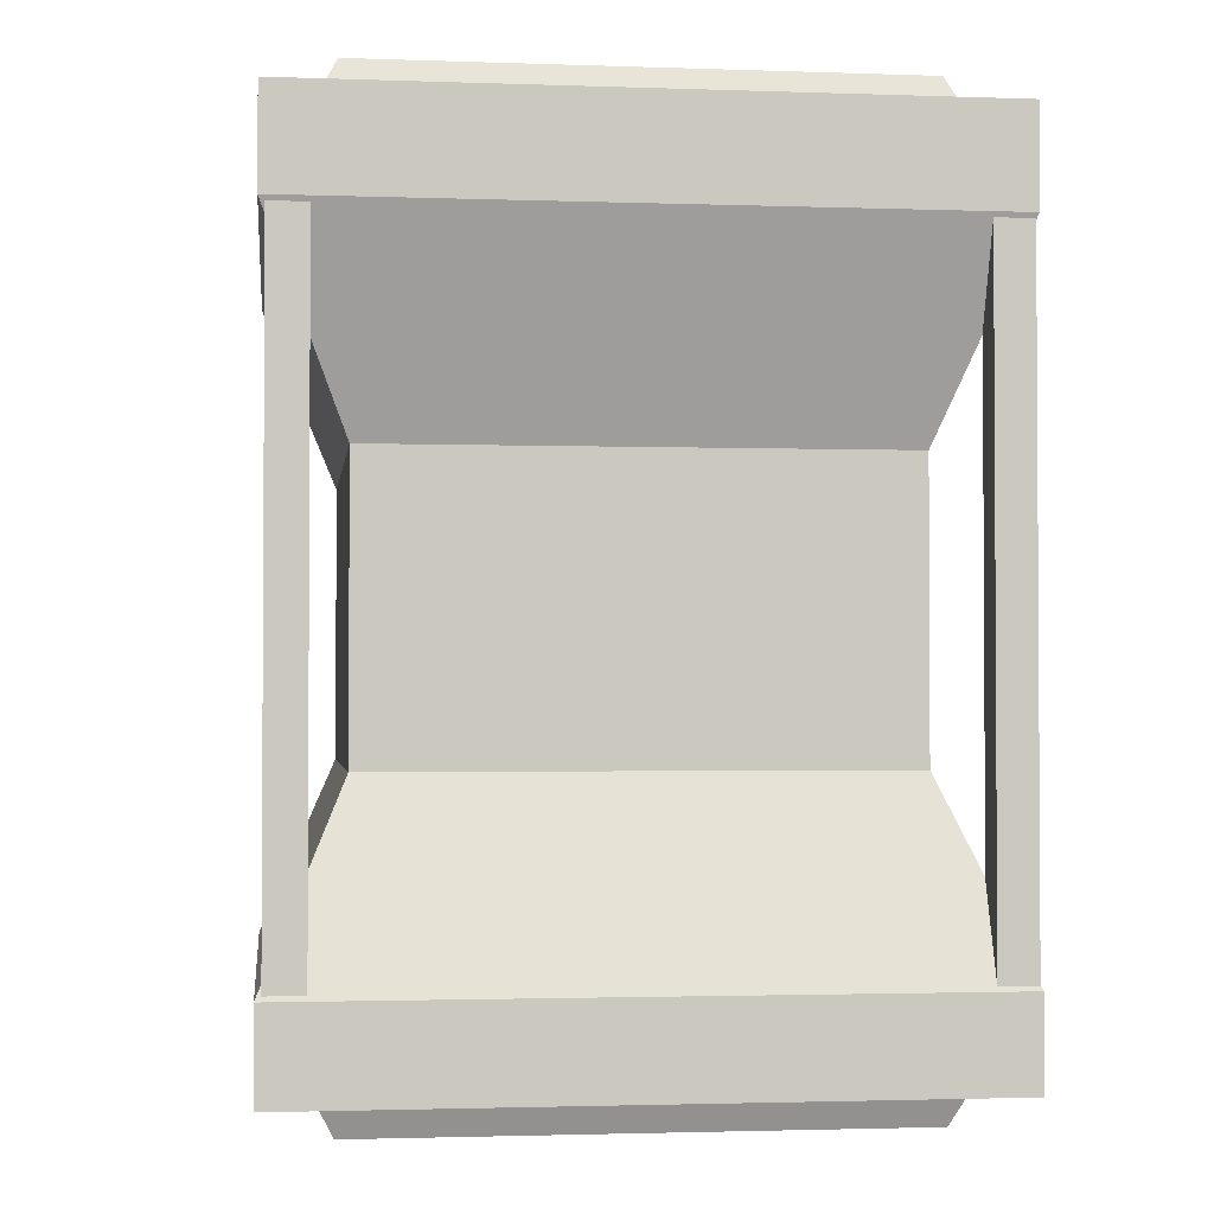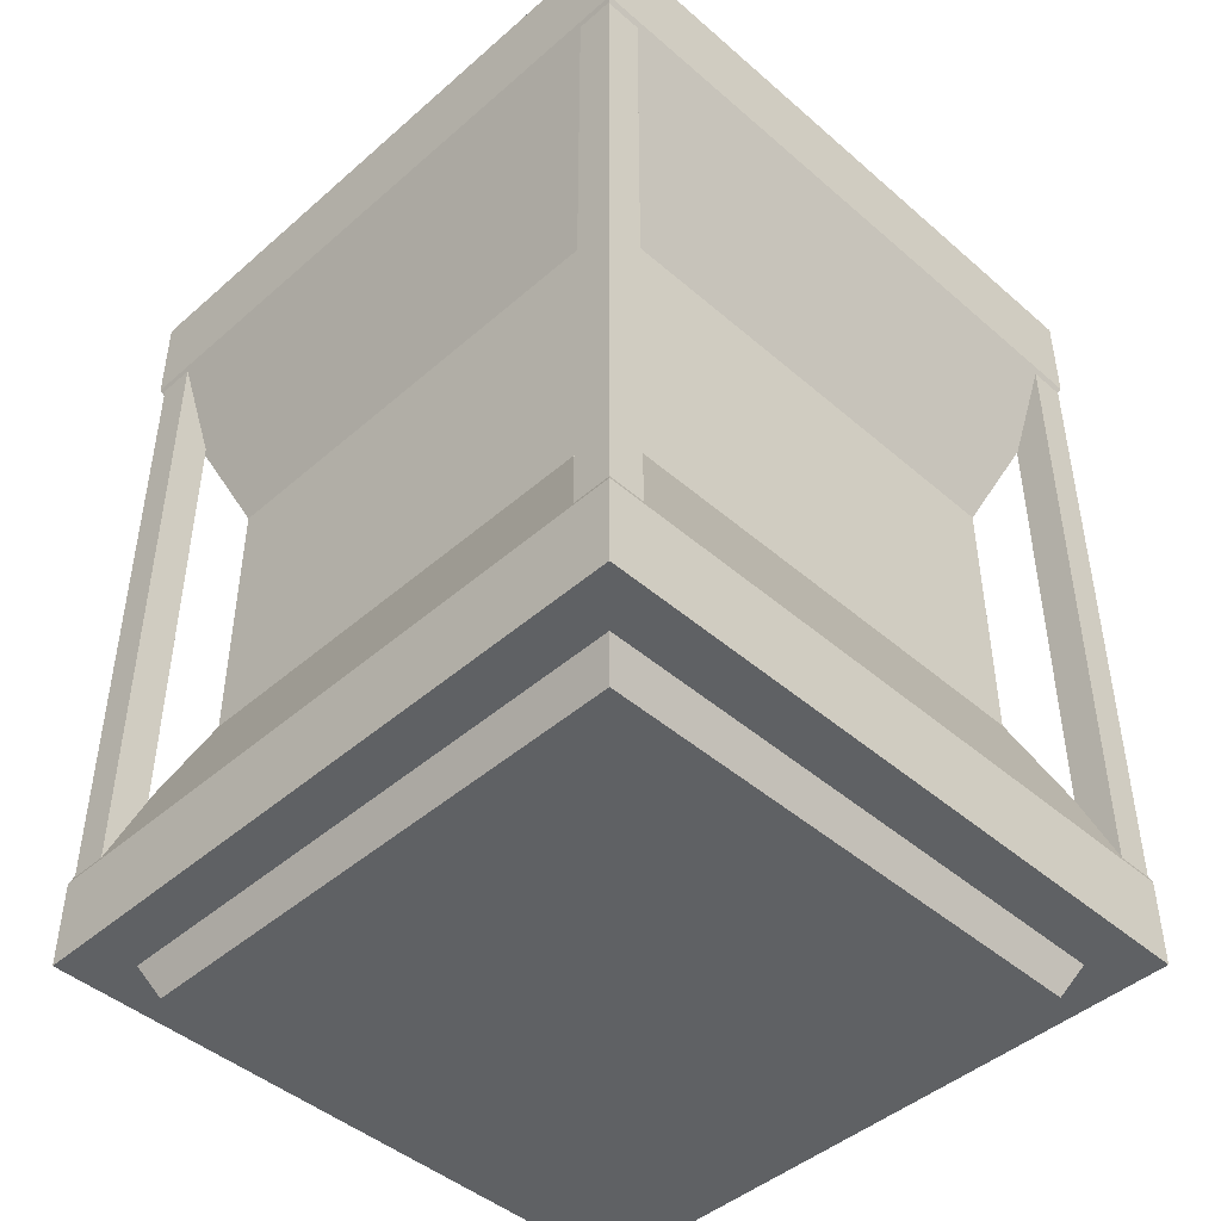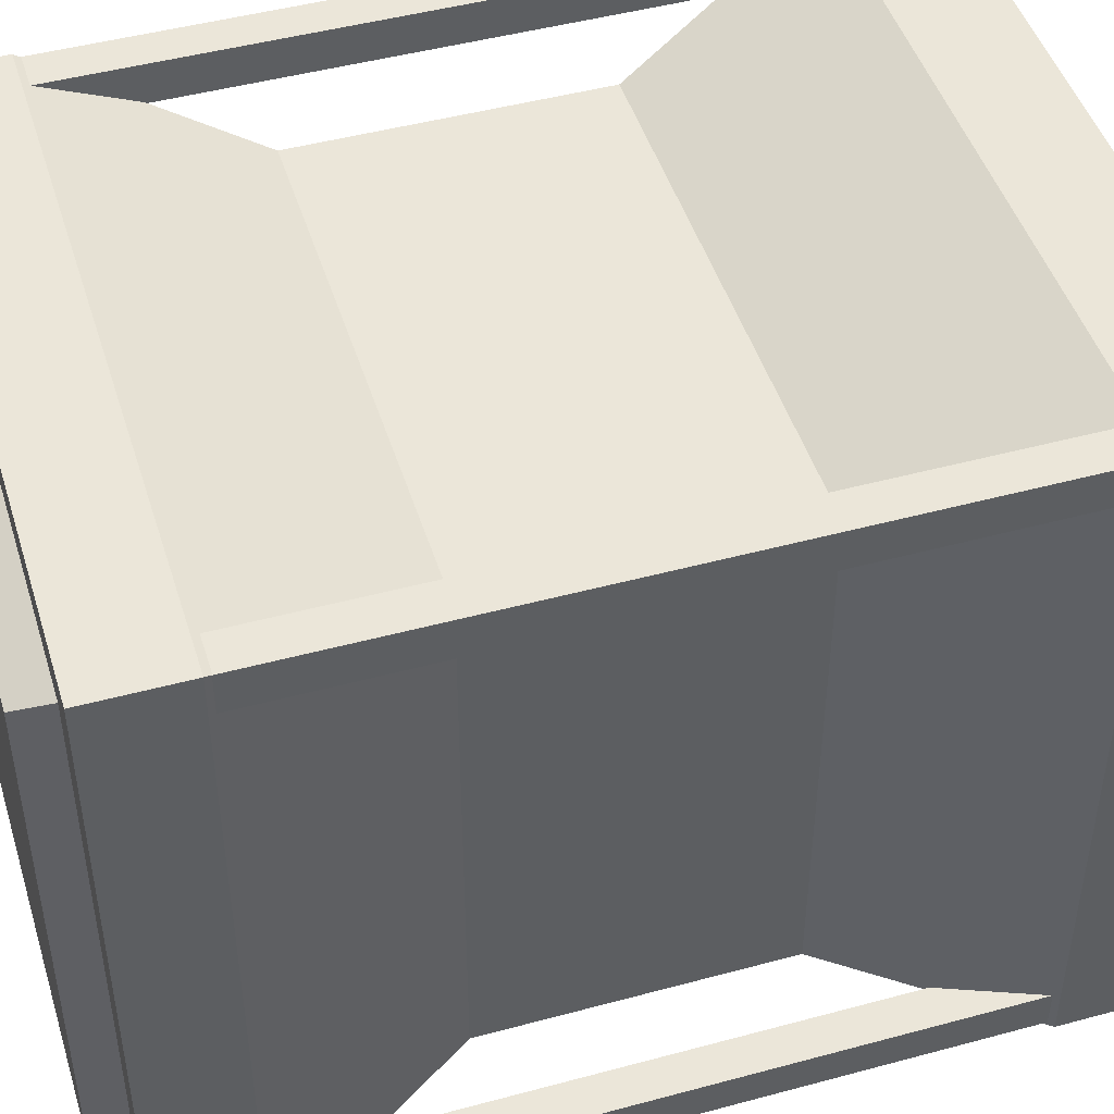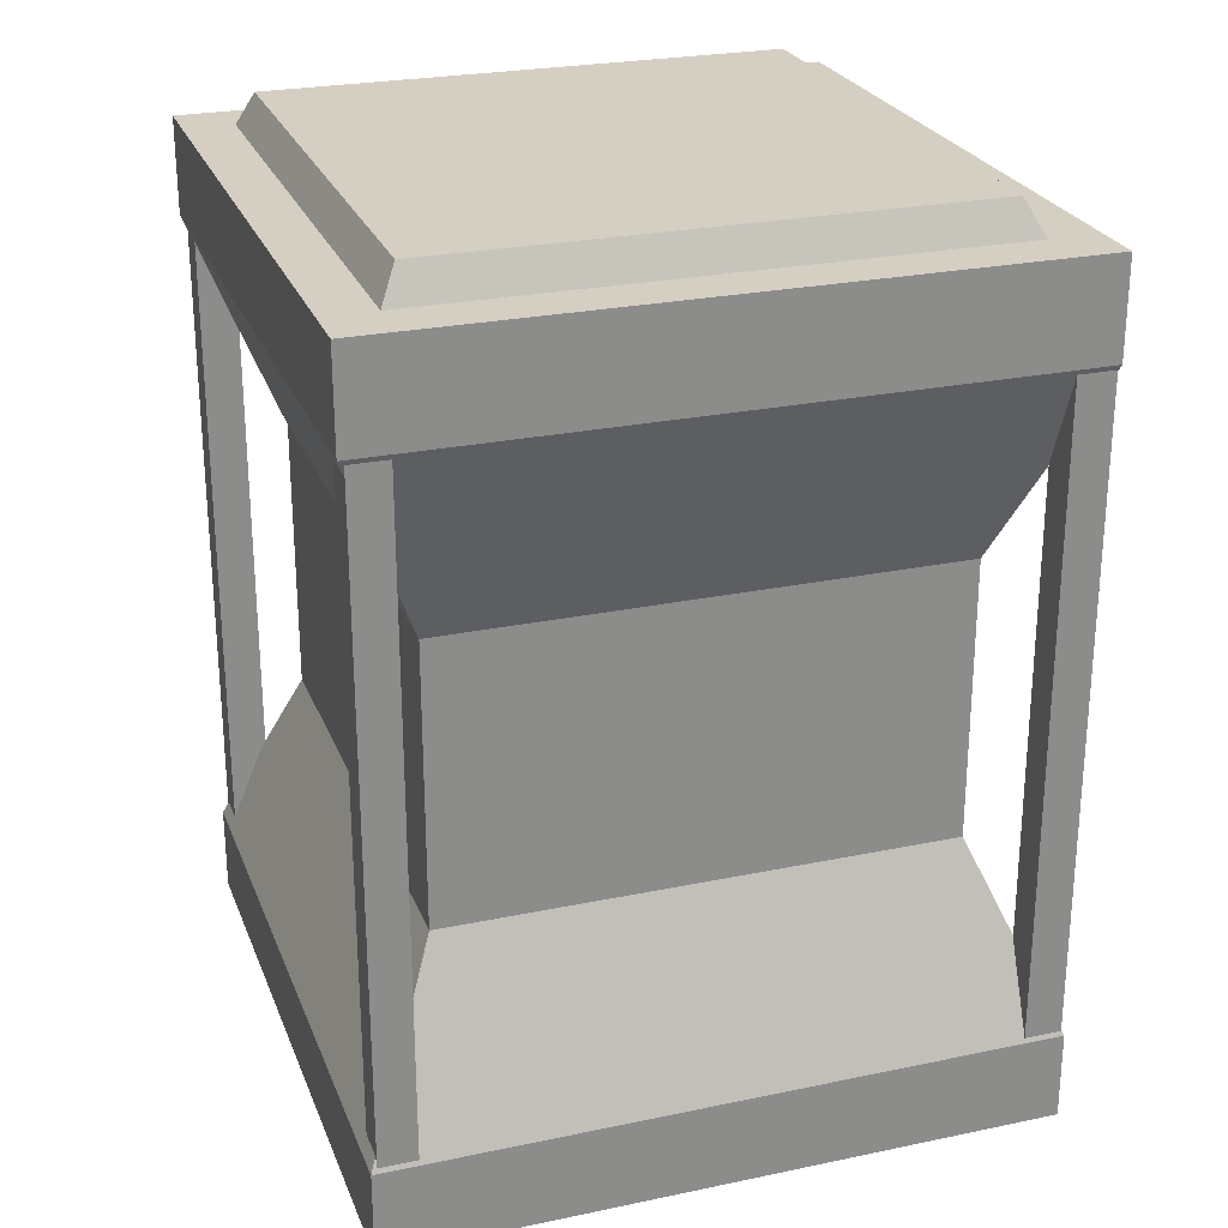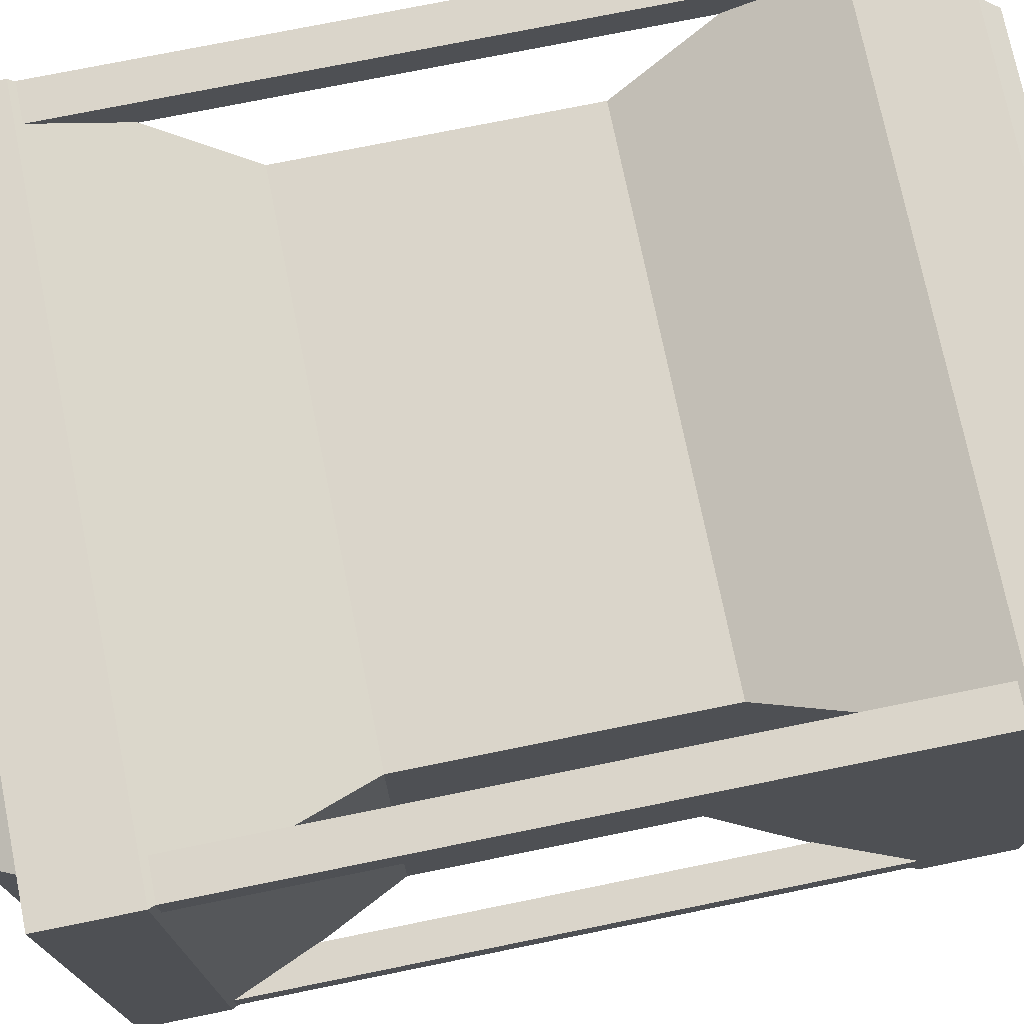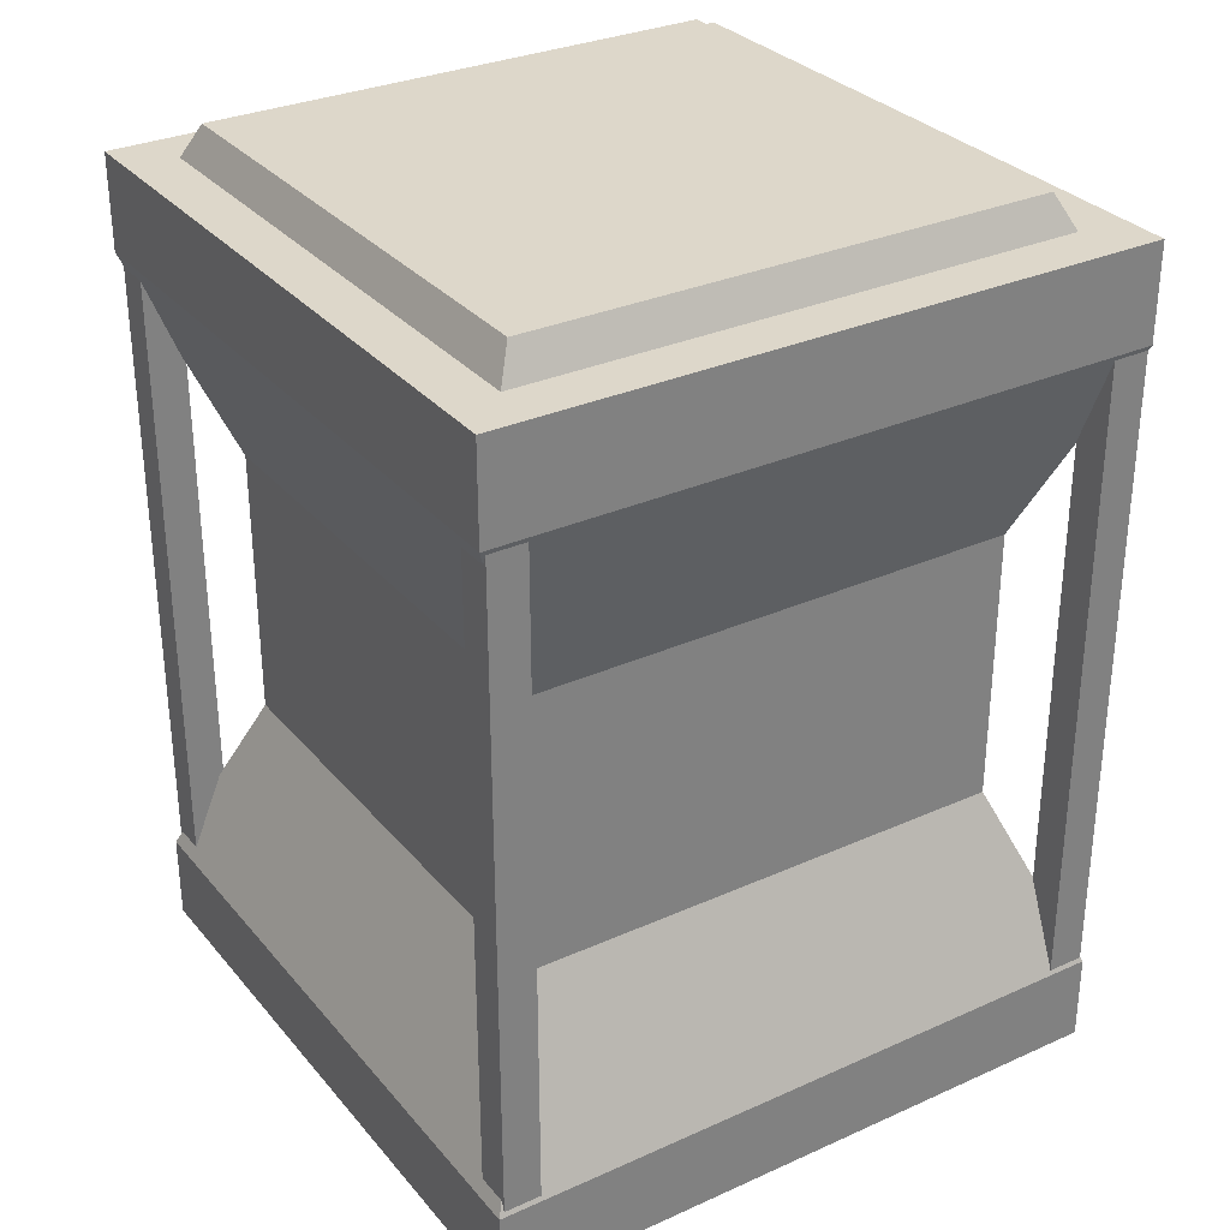
<metadata>
{"format":"obj","ext":"obj","renderer":"f3d","projection":"perspective","resolution":1024,"background":"white","views":[{"elev":-2.0,"azim":-97.1,"up":"+Y"},{"elev":-45.4,"azim":-44.9,"up":"+Y"},{"elev":46.8,"azim":72.9,"up":"+Z"},{"elev":25.5,"azim":-108.5,"up":"+Y"},{"elev":74.2,"azim":78.5,"up":"+Z"},{"elev":30.9,"azim":-122.7,"up":"+Y"}]}
</metadata>
<code>
v    -0.2888 -0.3665 0.2888
v    -0.2888 -0.3665 -0.2888
v     0.2888 -0.3665 -0.2888
v     0.2888 -0.3665 -0.2888
v     0.2888 -0.3665 0.2888
v    -0.2888 -0.3665 0.2888
v    -0.2888 0.3737 0.2888
v     0.2888 0.3737 0.2888
v     0.2888 0.3737 -0.2888
v     0.2888 0.3737 -0.2888
v    -0.2888 0.3737 -0.2888
v    -0.2888 0.3737 0.2888
v     0.2205 -0.1276 0.2205
v    -0.2205 -0.1276 0.2205
v    -0.2888 -0.2888 0.2888
v    -0.2888 -0.2888 0.2888
v     0.2888 -0.2888 0.2888
v     0.2205 -0.1276 0.2205
v    -0.2205 -0.1276 -0.2205
v     0.2205 -0.1276 -0.2205
v     0.2888 -0.2888 -0.2888
v     0.2888 -0.2888 -0.2888
v    -0.2888 -0.2888 -0.2888
v    -0.2205 -0.1276 -0.2205
v     0.2205 0.1167 0.2205
v     0.2888 0.2888 0.2888
v    -0.2888 0.2888 0.2888
v    -0.2888 0.2888 0.2888
v    -0.2205 0.1167 0.2205
v     0.2205 0.1167 0.2205
v    -0.2205 0.1167 -0.2205
v    -0.2888 0.2888 -0.2888
v     0.2888 0.2888 -0.2888
v     0.2888 0.2888 -0.2888
v     0.2205 0.1167 -0.2205
v    -0.2205 0.1167 -0.2205
v     0.2205 -0.1276 0.2205
v     0.2205 0.1167 0.2205
v    -0.2205 0.1167 0.2205
v    -0.2205 0.1167 0.2205
v    -0.2205 -0.1276 0.2205
v     0.2205 -0.1276 0.2205
v    -0.2205 -0.1276 -0.2205
v    -0.2205 0.1167 -0.2205
v     0.2205 0.1167 -0.2205
v     0.2205 0.1167 -0.2205
v     0.2205 -0.1276 -0.2205
v    -0.2205 -0.1276 -0.2205
v     0.2888 0.3737 0.2888
v     0.2888 0.2888 0.2888
v     0.2888 0.2888 -0.2888
v     0.2888 0.2888 -0.2888
v     0.2888 0.3737 -0.2888
v     0.2888 0.3737 0.2888
v    -0.2888 0.3737 0.2888
v    -0.2888 0.2888 0.2888
v     0.2888 0.2888 0.2888
v     0.2888 0.2888 0.2888
v     0.2888 0.3737 0.2888
v    -0.2888 0.3737 0.2888
v    -0.2888 0.3737 -0.2888
v    -0.2888 0.2888 -0.2888
v    -0.2888 0.2888 0.2888
v    -0.2888 0.2888 0.2888
v    -0.2888 0.3737 0.2888
v    -0.2888 0.3737 -0.2888
v     0.2888 0.3737 -0.2888
v     0.2888 0.2888 -0.2888
v    -0.2888 0.2888 -0.2888
v    -0.2888 0.2888 -0.2888
v    -0.2888 0.3737 -0.2888
v     0.2888 0.3737 -0.2888
v    -0.2888 -0.3665 -0.2888
v    -0.2888 -0.2888 -0.2888
v     0.2888 -0.2888 -0.2888
v     0.2888 -0.2888 -0.2888
v     0.2888 -0.3665 -0.2888
v    -0.2888 -0.3665 -0.2888
v    -0.2888 -0.3665 0.2888
v    -0.2888 -0.2888 0.2888
v    -0.2888 -0.2888 -0.2888
v    -0.2888 -0.2888 -0.2888
v    -0.2888 -0.3665 -0.2888
v    -0.2888 -0.3665 0.2888
v     0.2888 -0.3665 0.2888
v     0.2888 -0.2888 0.2888
v    -0.2888 -0.2888 0.2888
v    -0.2888 -0.2888 0.2888
v    -0.2888 -0.3665 0.2888
v     0.2888 -0.3665 0.2888
v     0.2888 -0.3665 -0.2888
v     0.2888 -0.2888 -0.2888
v     0.2888 -0.2888 0.2888
v     0.2888 -0.2888 0.2888
v     0.2888 -0.3665 0.2888
v     0.2888 -0.3665 -0.2888
v     0.2867 0.2891 0.2865
v     0.2867 -0.2889 0.2865
v     0.2867 -0.2889 0.2539
v     0.2867 -0.2889 0.2539
v     0.2867 0.2891 0.2539
v     0.2867 0.2891 0.2865
v     0.2545 0.2891 0.2865
v     0.2545 -0.2889 0.2865
v     0.2867 -0.2889 0.2865
v     0.2867 -0.2889 0.2865
v     0.2867 0.2891 0.2865
v     0.2545 0.2891 0.2865
v     0.2545 0.2891 0.2539
v     0.2545 -0.2889 0.2539
v     0.2545 -0.2889 0.2865
v     0.2545 -0.2889 0.2865
v     0.2545 0.2891 0.2865
v     0.2545 0.2891 0.2539
v     0.2867 0.2891 0.2539
v     0.2867 -0.2889 0.2539
v     0.2545 -0.2889 0.2539
v     0.2545 -0.2889 0.2539
v     0.2545 0.2891 0.2539
v     0.2867 0.2891 0.2539
v    -0.255 0.2891 0.2865
v    -0.255 -0.2889 0.2865
v    -0.255 -0.2889 0.2539
v    -0.255 -0.2889 0.2539
v    -0.255 0.2891 0.2539
v    -0.255 0.2891 0.2865
v    -0.2872 0.2891 0.2865
v    -0.2872 -0.2889 0.2865
v    -0.255 -0.2889 0.2865
v    -0.255 -0.2889 0.2865
v    -0.255 0.2891 0.2865
v    -0.2872 0.2891 0.2865
v    -0.2872 0.2891 0.2539
v    -0.2872 -0.2889 0.2539
v    -0.2872 -0.2889 0.2865
v    -0.2872 -0.2889 0.2865
v    -0.2872 0.2891 0.2865
v    -0.2872 0.2891 0.2539
v    -0.255 0.2891 0.2539
v    -0.255 -0.2889 0.2539
v    -0.2872 -0.2889 0.2539
v    -0.2872 -0.2889 0.2539
v    -0.2872 0.2891 0.2539
v    -0.255 0.2891 0.2539
v     0.2867 0.2891 -0.2508
v     0.2867 -0.2889 -0.2508
v     0.2867 -0.2889 -0.2835
v     0.2867 -0.2889 -0.2835
v     0.2867 0.2891 -0.2835
v     0.2867 0.2891 -0.2508
v     0.2545 0.2891 -0.2508
v     0.2545 -0.2889 -0.2508
v     0.2867 -0.2889 -0.2508
v     0.2867 -0.2889 -0.2508
v     0.2867 0.2891 -0.2508
v     0.2545 0.2891 -0.2508
v     0.2545 0.2891 -0.2835
v     0.2545 -0.2889 -0.2835
v     0.2545 -0.2889 -0.2508
v     0.2545 -0.2889 -0.2508
v     0.2545 0.2891 -0.2508
v     0.2545 0.2891 -0.2835
v     0.2867 0.2891 -0.2835
v     0.2867 -0.2889 -0.2835
v     0.2545 -0.2889 -0.2835
v     0.2545 -0.2889 -0.2835
v     0.2545 0.2891 -0.2835
v     0.2867 0.2891 -0.2835
v    -0.255 0.2891 -0.2508
v    -0.255 -0.2889 -0.2508
v    -0.255 -0.2889 -0.2835
v    -0.255 -0.2889 -0.2835
v    -0.255 0.2891 -0.2835
v    -0.255 0.2891 -0.2508
v    -0.2872 0.2891 -0.2508
v    -0.2872 -0.2889 -0.2508
v    -0.255 -0.2889 -0.2508
v    -0.255 -0.2889 -0.2508
v    -0.255 0.2891 -0.2508
v    -0.2872 0.2891 -0.2508
v    -0.2872 0.2891 -0.2835
v    -0.2872 -0.2889 -0.2835
v    -0.2872 -0.2889 -0.2508
v    -0.2872 -0.2889 -0.2508
v    -0.2872 0.2891 -0.2508
v    -0.2872 0.2891 -0.2835
v    -0.255 0.2891 -0.2835
v    -0.255 -0.2889 -0.2835
v    -0.2872 -0.2889 -0.2835
v    -0.2872 -0.2889 -0.2835
v    -0.2872 0.2891 -0.2835
v    -0.255 0.2891 -0.2835
v    -0.2304 0.4032 0.2304
v     0.2304 0.4032 0.2304
v     0.2304 0.4032 -0.2304
v     0.2304 0.4032 -0.2304
v    -0.2304 0.4032 -0.2304
v    -0.2304 0.4032 0.2304
v     0.2304 0.4032 0.2304
v     0.246 0.3715 0.246
v     0.246 0.3715 -0.246
v     0.246 0.3715 -0.246
v     0.2304 0.4032 -0.2304
v     0.2304 0.4032 0.2304
v    -0.2304 0.4032 0.2304
v    -0.246 0.3715 0.246
v     0.246 0.3715 0.246
v     0.246 0.3715 0.246
v     0.2304 0.4032 0.2304
v    -0.2304 0.4032 0.2304
v    -0.2304 0.4032 -0.2304
v    -0.246 0.3715 -0.246
v    -0.246 0.3715 0.246
v    -0.246 0.3715 0.246
v    -0.2304 0.4032 0.2304
v    -0.2304 0.4032 -0.2304
v     0.2304 0.4032 -0.2304
v     0.246 0.3715 -0.246
v    -0.246 0.3715 -0.246
v    -0.246 0.3715 -0.246
v    -0.2304 0.4032 -0.2304
v     0.2304 0.4032 -0.2304
v     0.2304 -0.3964 0.2304
v    -0.2304 -0.3964 0.2304
v    -0.2304 -0.3964 -0.2304
v    -0.2304 -0.3964 -0.2304
v     0.2304 -0.3964 -0.2304
v     0.2304 -0.3964 0.2304
v    -0.2304 -0.3964 0.2304
v    -0.246 -0.3646 0.246
v    -0.246 -0.3646 -0.246
v    -0.246 -0.3646 -0.246
v    -0.2304 -0.3964 -0.2304
v    -0.2304 -0.3964 0.2304
v     0.2304 -0.3964 0.2304
v     0.246 -0.3646 0.246
v    -0.246 -0.3646 0.246
v    -0.246 -0.3646 0.246
v    -0.2304 -0.3964 0.2304
v     0.2304 -0.3964 0.2304
v     0.2304 -0.3964 -0.2304
v     0.246 -0.3646 -0.246
v     0.246 -0.3646 0.246
v     0.246 -0.3646 0.246
v     0.2304 -0.3964 0.2304
v     0.2304 -0.3964 -0.2304
v    -0.2304 -0.3964 -0.2304
v    -0.246 -0.3646 -0.246
v     0.246 -0.3646 -0.246
v     0.246 -0.3646 -0.246
v     0.2304 -0.3964 -0.2304
v    -0.2304 -0.3964 -0.2304
v    -0.2205 -0.1276 -0.2205
v    -0.2888 -0.2888 -0.2888
v    -0.2888 -0.2888 0.2888
v    -0.2888 -0.2888 0.2888
v    -0.2205 -0.1276 0.2205
v    -0.2205 -0.1276 -0.2205
v     0.2205 -0.1276 0.2205
v     0.2888 -0.2888 0.2888
v     0.2888 -0.2888 -0.2888
v     0.2888 -0.2888 -0.2888
v     0.2205 -0.1276 -0.2205
v     0.2205 -0.1276 0.2205
v    -0.2205 0.1167 -0.2205
v    -0.2205 0.1167 0.2205
v    -0.2888 0.2888 0.2888
v    -0.2888 0.2888 0.2888
v    -0.2888 0.2888 -0.2888
v    -0.2205 0.1167 -0.2205
v     0.2205 0.1167 0.2205
v     0.2205 0.1167 -0.2205
v     0.2888 0.2888 -0.2888
v     0.2888 0.2888 -0.2888
v     0.2888 0.2888 0.2888
v     0.2205 0.1167 0.2205
v    -0.2205 -0.1276 -0.2205
v    -0.2205 -0.1276 0.2205
v    -0.2205 0.1167 0.2205
v    -0.2205 0.1167 0.2205
v    -0.2205 0.1167 -0.2205
v    -0.2205 -0.1276 -0.2205
v     0.2205 -0.1276 0.2205
v     0.2205 -0.1276 -0.2205
v     0.2205 0.1167 -0.2205
v     0.2205 0.1167 -0.2205
v     0.2205 0.1167 0.2205
v     0.2205 -0.1276 0.2205
g object0
f 1 2 3
f 13 14 15
f 16 17 18
f 19 20 21
f 22 23 24
f 25 26 27
f 28 29 30
f 31 32 33
f 34 35 36
f 37 38 39
f 40 41 42
f 43 44 45
f 46 47 48
f 49 50 51
f 52 53 54
f 55 56 57
f 58 59 60
f 61 62 63
f 64 65 66
f 67 68 69
f 70 71 72
f 73 74 75
f 76 77 78
f 79 80 81
f 82 83 84
f 85 86 87
f 88 89 90
f 91 92 93
f 94 95 96
f 97 98 99
f 100 101 102
f 103 104 105
f 106 107 108
f 109 110 111
f 112 113 114
f 115 116 117
f 118 119 120
f 121 122 123
f 124 125 126
f 127 128 129
f 130 131 132
f 133 134 135
f 136 137 138
f 139 140 141
f 142 143 144
f 145 146 147
f 148 149 150
f 151 152 153
f 154 155 156
f 157 158 159
f 160 161 162
f 163 164 165
f 166 167 168
f 169 170 171
f 172 173 174
f 175 176 177
f 178 179 180
f 181 182 183
f 184 185 186
f 187 188 189
f 190 191 192
f 193 194 195
f 196 197 198
f 199 200 201
f 202 203 204
f 205 206 207
f 208 209 210
f 211 212 213
f 214 215 216
f 217 218 219
f 220 221 222
f 223 224 225
f 226 227 228
f 229 230 231
f 232 233 234
f 235 236 237
f 238 239 240
f 241 242 243
f 244 245 246
f 247 248 249
f 250 251 252
f 253 254 255
f 256 257 258
f 259 260 261
f 262 263 264
f 265 266 267
f 268 269 270
f 271 272 273
f 274 275 276
f 277 278 279
f 280 281 282
f 283 284 285
f 286 287 288
f 4 5 6
f 7 8 9
f 10 11 12

</code>
